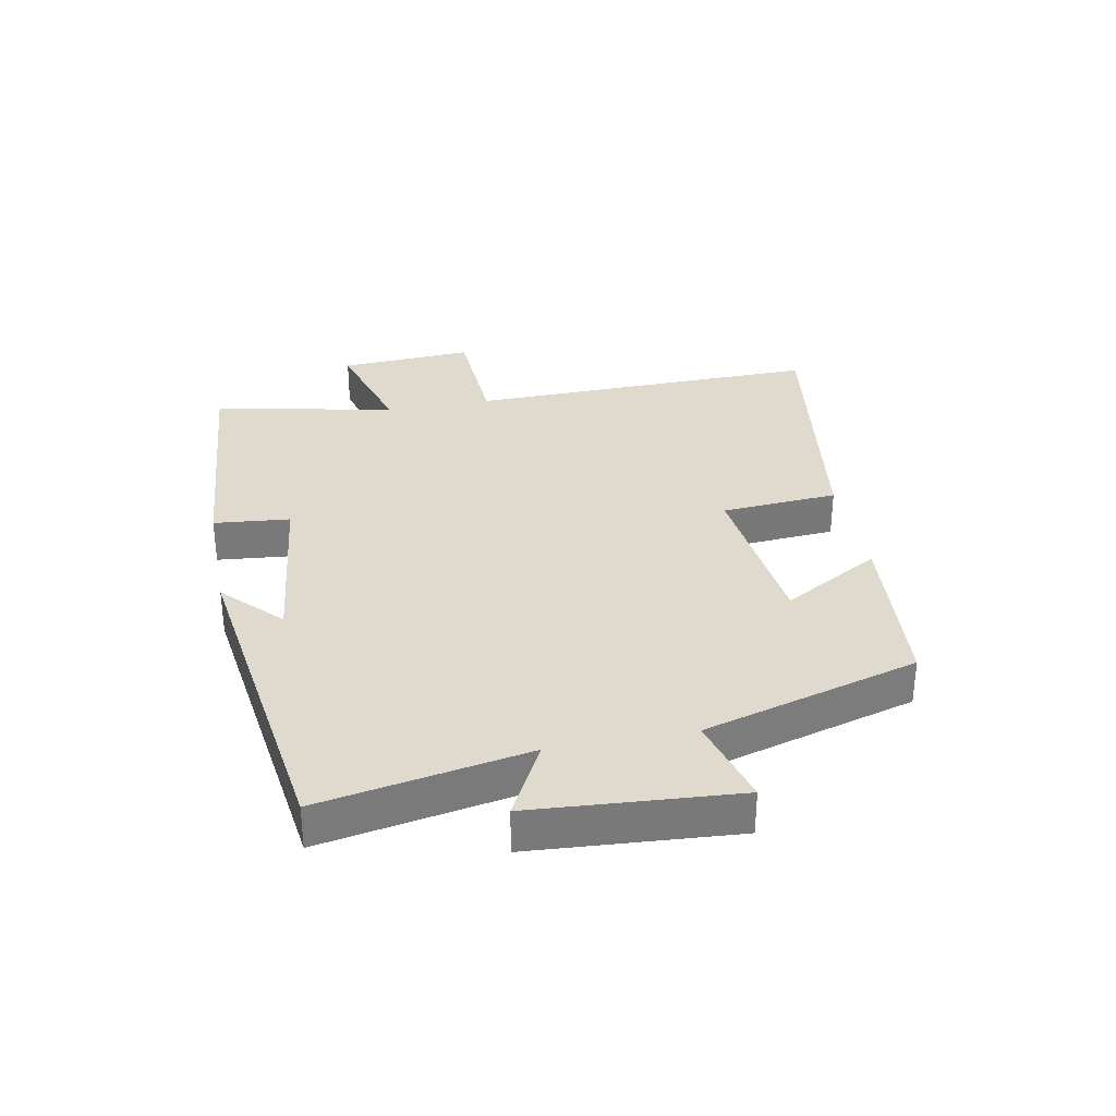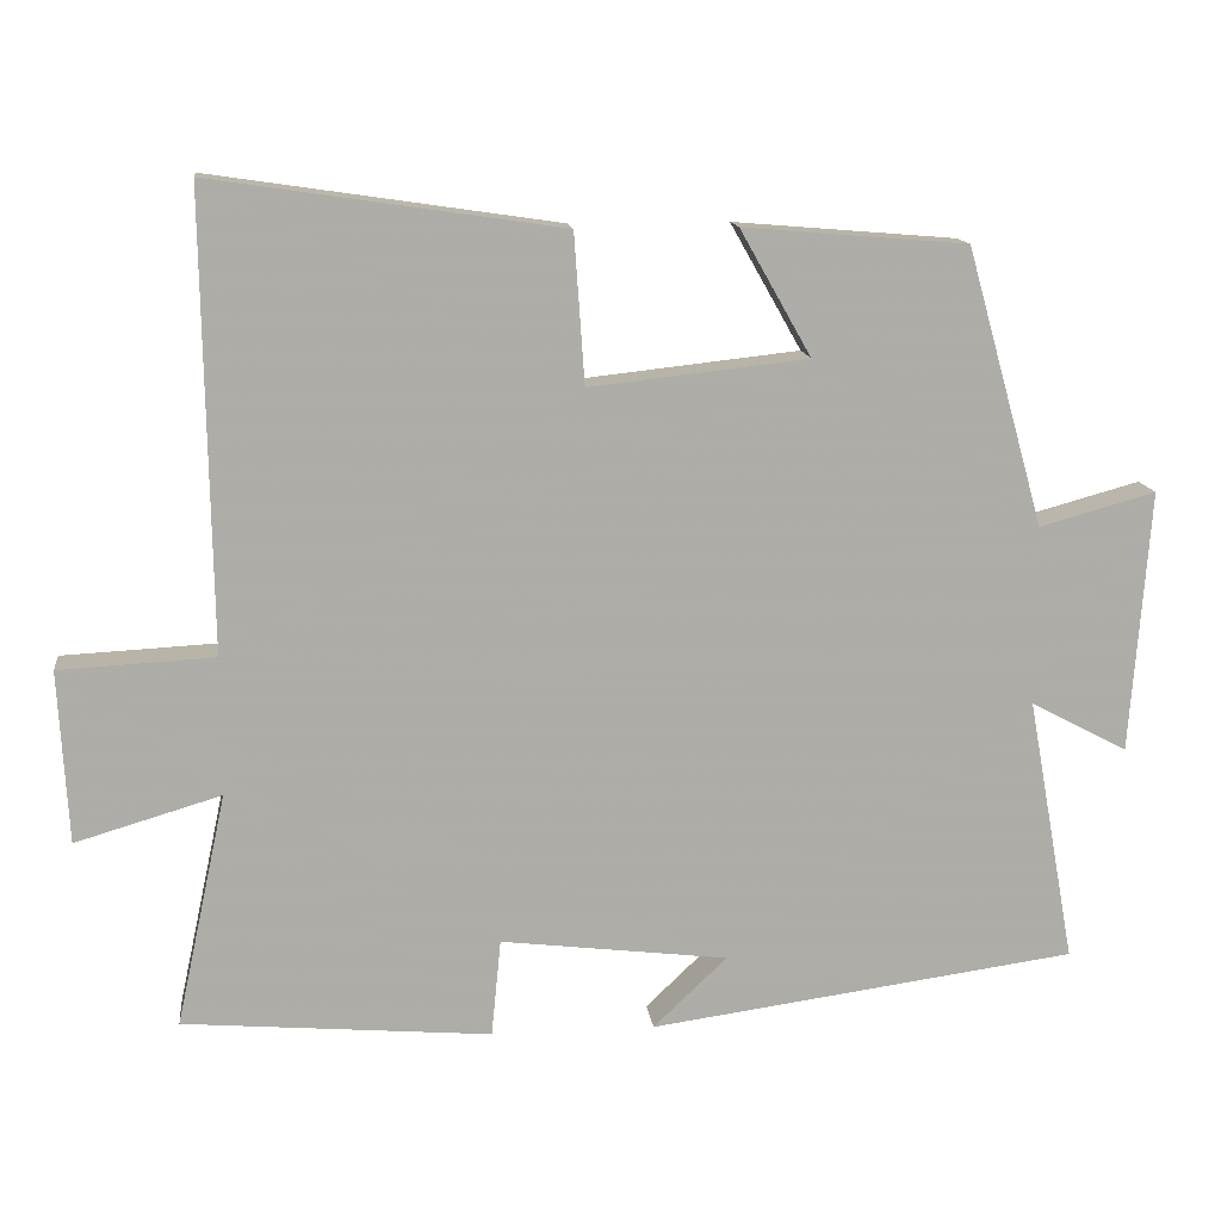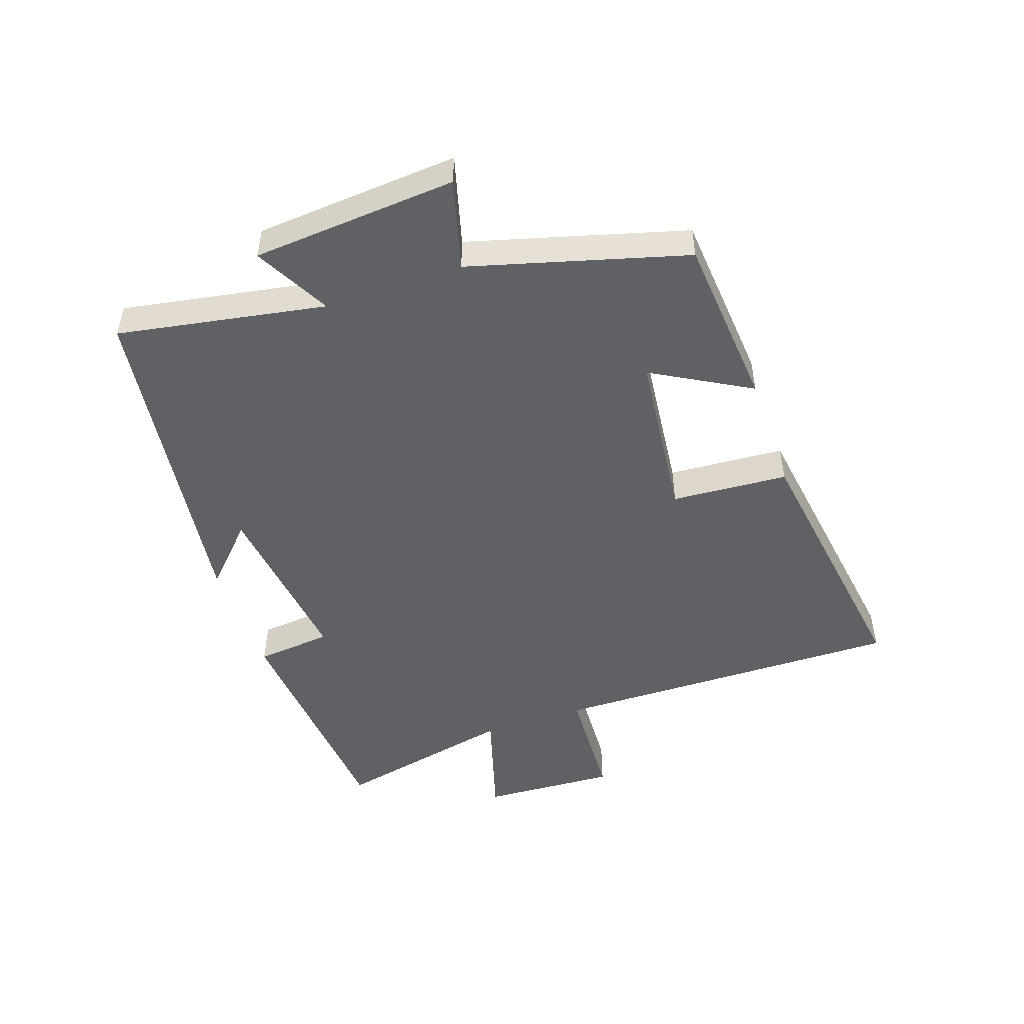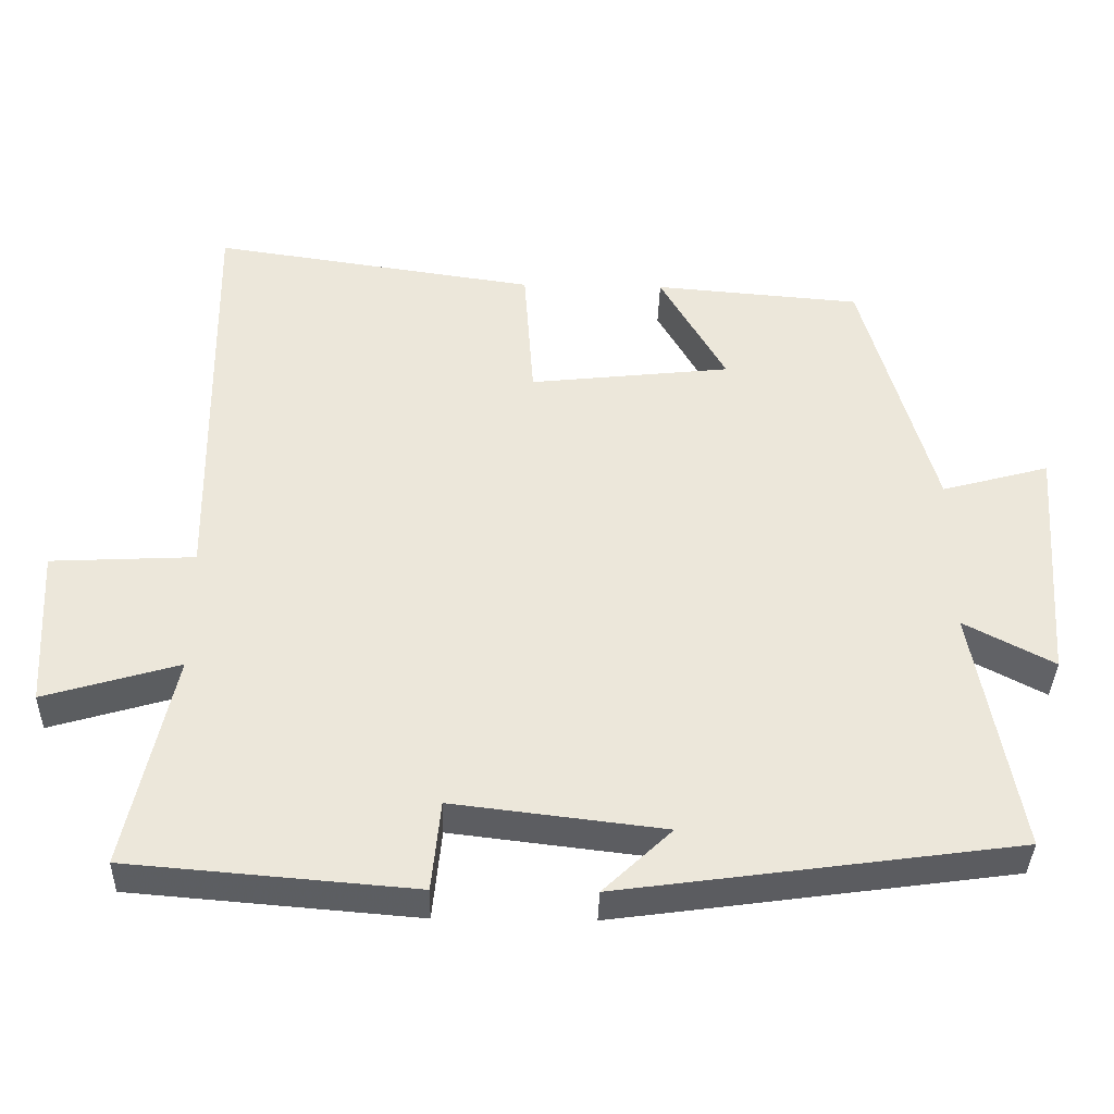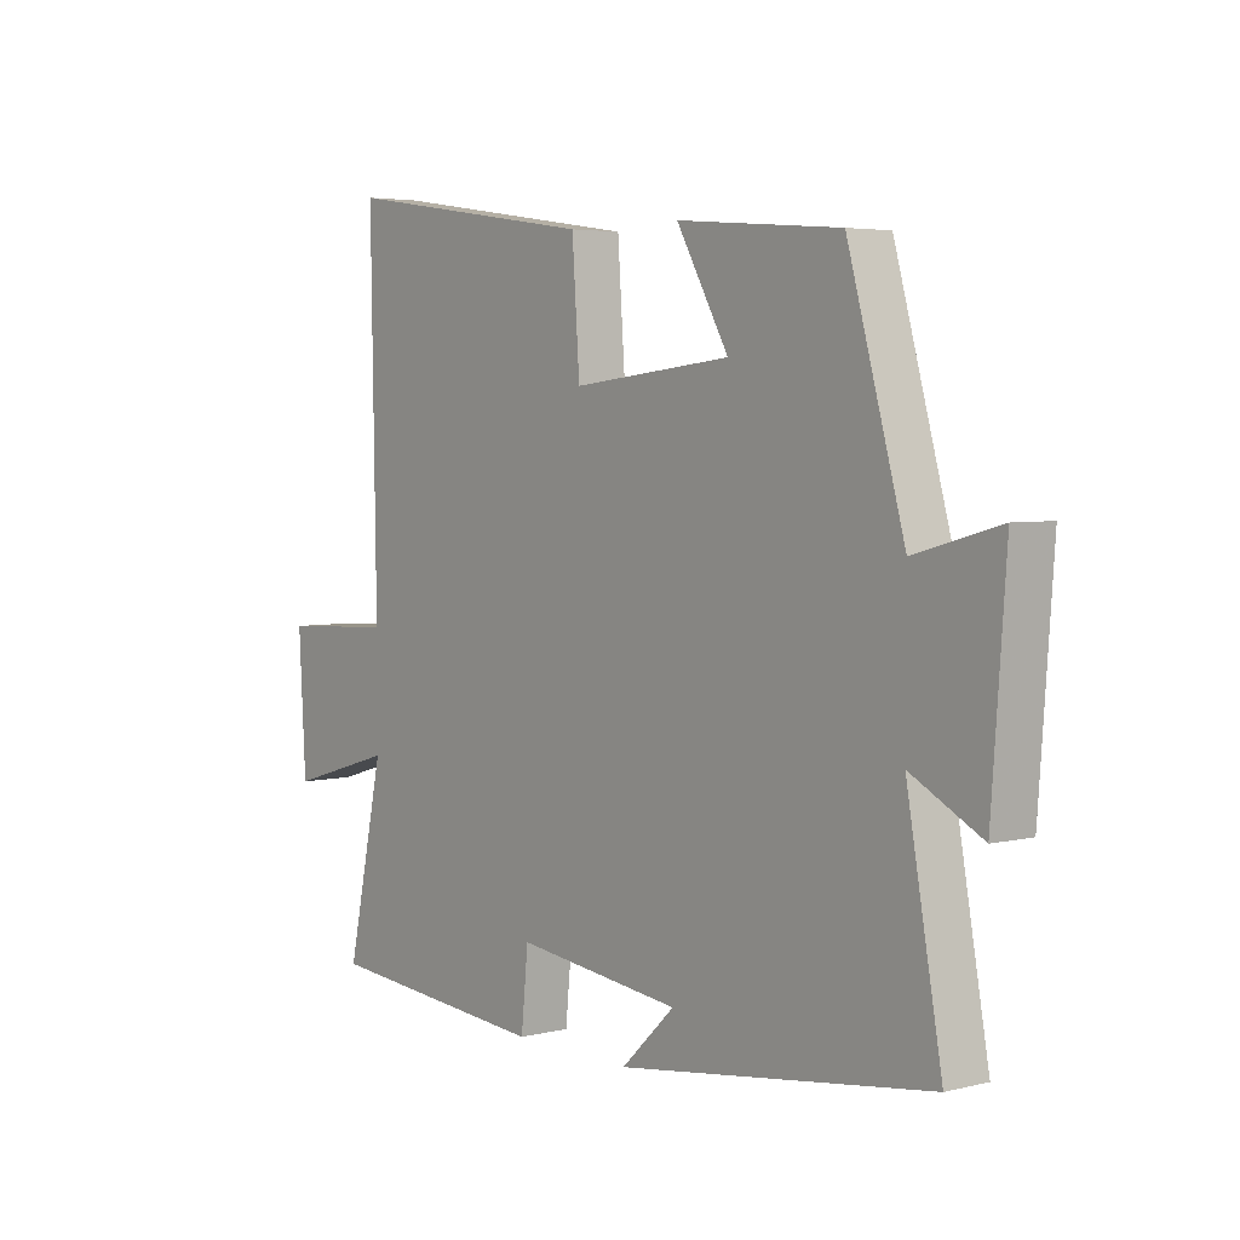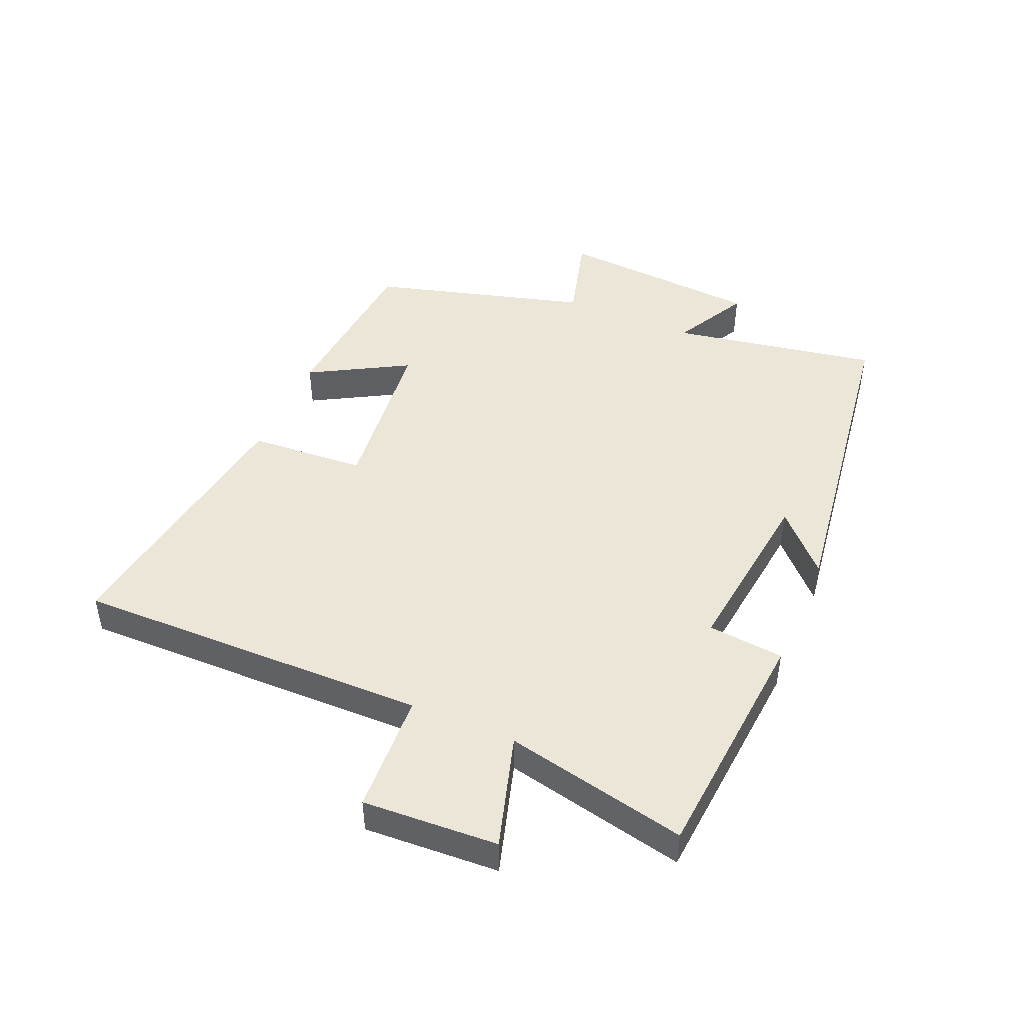
<metadata>
{"format":"obj","ext":"obj","renderer":"f3d","projection":"perspective","resolution":1024,"background":"white","views":[{"elev":32.6,"azim":-101.0,"up":"+Y"},{"elev":13.4,"azim":173.3,"up":"+Z"},{"elev":-49.2,"azim":-70.9,"up":"+Y"},{"elev":-37.5,"azim":178.6,"up":"+Z"},{"elev":4.3,"azim":-128.6,"up":"+Z"},{"elev":46.1,"azim":113.3,"up":"+Y"}]}
</metadata>
<code>
v 0.509 0.07 0.564
v 0.5 0.07 -0.004
v 0.694 0.07 -0.014
v 0.682 0.07 -0.23
v 0.5 0.07 -0.176
v 0.563 0.07 -0.468
v 0.178 0.07 -0.5
v 0.166 0.07 -0.378
v -0.118 0.07 -0.412
v -0.026 0.07 -0.5
v -0.56 0.07 -0.426
v -0.5 0.07 -0.093
v -0.621 0.07 -0.157
v -0.645 0.07 0.171
v -0.5 0.07 0.131
v -0.403 0.07 0.477
v -0.124 0.07 0.5
v -0.213 0.07 0.343
v 0.059 0.07 0.313
v 0.072 0.07 0.5
v 0.509 0 0.564
v 0.5 0 -0.004
v 0.694 0 -0.014
v 0.682 0 -0.23
v 0.5 0 -0.176
v 0.563 0 -0.468
v 0.178 0 -0.5
v 0.166 0 -0.378
v -0.118 0 -0.412
v -0.026 0 -0.5
v -0.56 0 -0.426
v -0.5 0 -0.093
v -0.621 0 -0.157
v -0.645 0 0.171
v -0.5 0 0.131
v -0.403 0 0.477
v -0.124 0 0.5
v -0.213 0 0.343
v 0.059 0 0.313
v 0.072 0 0.5
f 19 20 1 2
f 18 19 2
f 15 16 17 18
f 15 18 2
f 12 13 14 15
f 12 15 2
f 9 10 11 12
f 12 2 3
f 9 12 3
f 8 9 3
f 5 6 7 8
f 5 8 3
f 3 4 5
f 22 21 40 39
f 22 39 38
f 38 37 36 35
f 22 38 35
f 35 34 33 32
f 22 35 32
f 32 31 30 29
f 23 22 32
f 23 32 29
f 23 29 28
f 28 27 26 25
f 23 28 25
f 25 24 23
f 1 21 22 2
f 2 22 23 3
f 3 23 24 4
f 4 24 25 5
f 5 25 26 6
f 6 26 27 7
f 7 27 28 8
f 8 28 29 9
f 9 29 30 10
f 10 30 31 11
f 11 31 32 12
f 12 32 33 13
f 13 33 34 14
f 14 34 35 15
f 15 35 36 16
f 16 36 37 17
f 17 37 38 18
f 18 38 39 19
f 19 39 40 20
f 20 40 21 1

</code>
